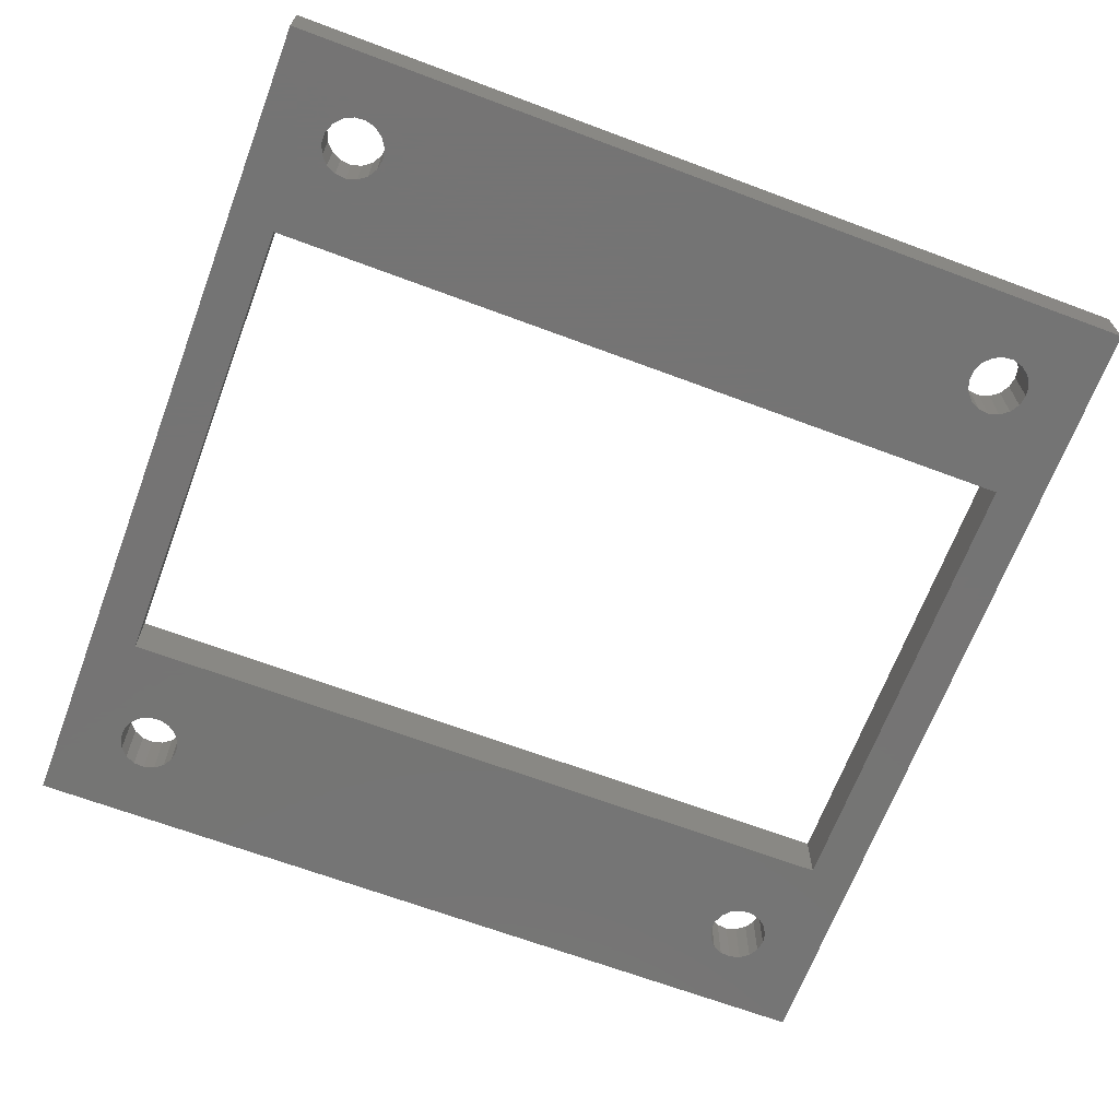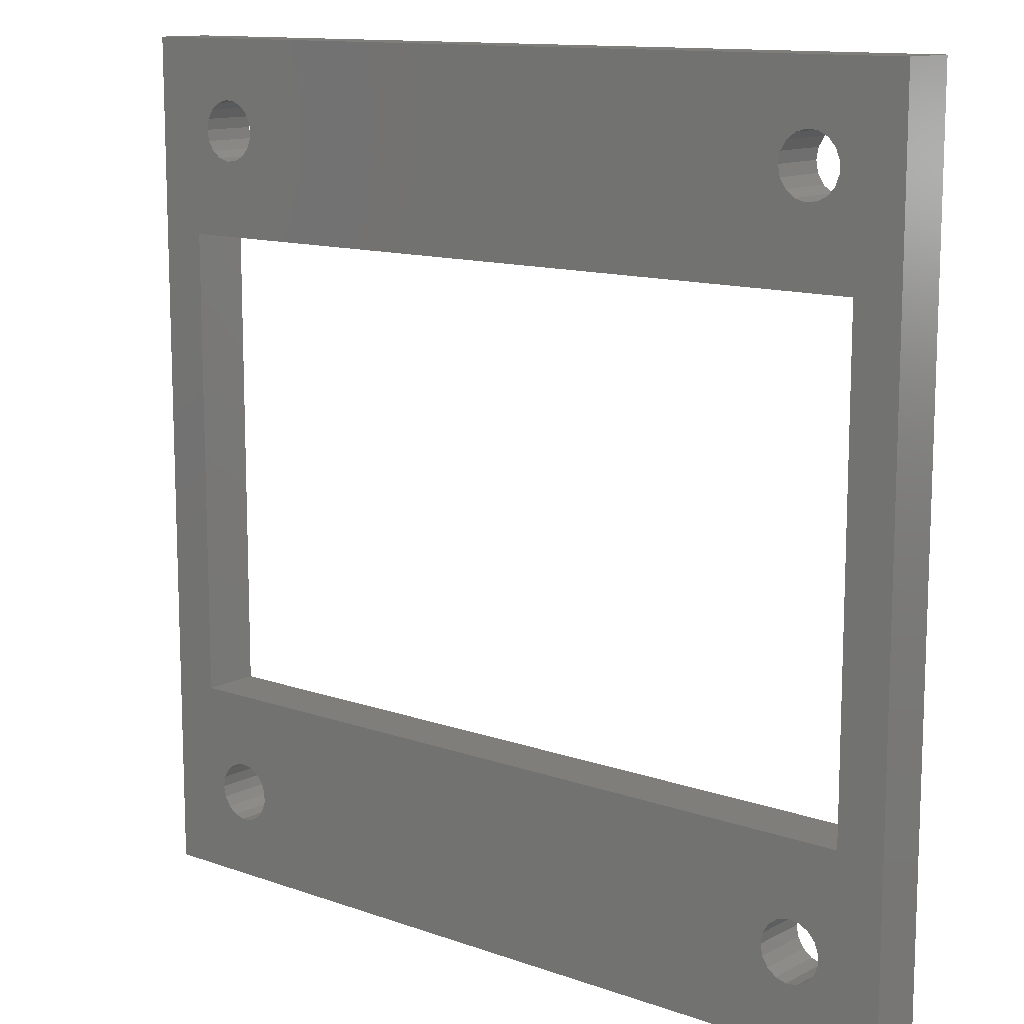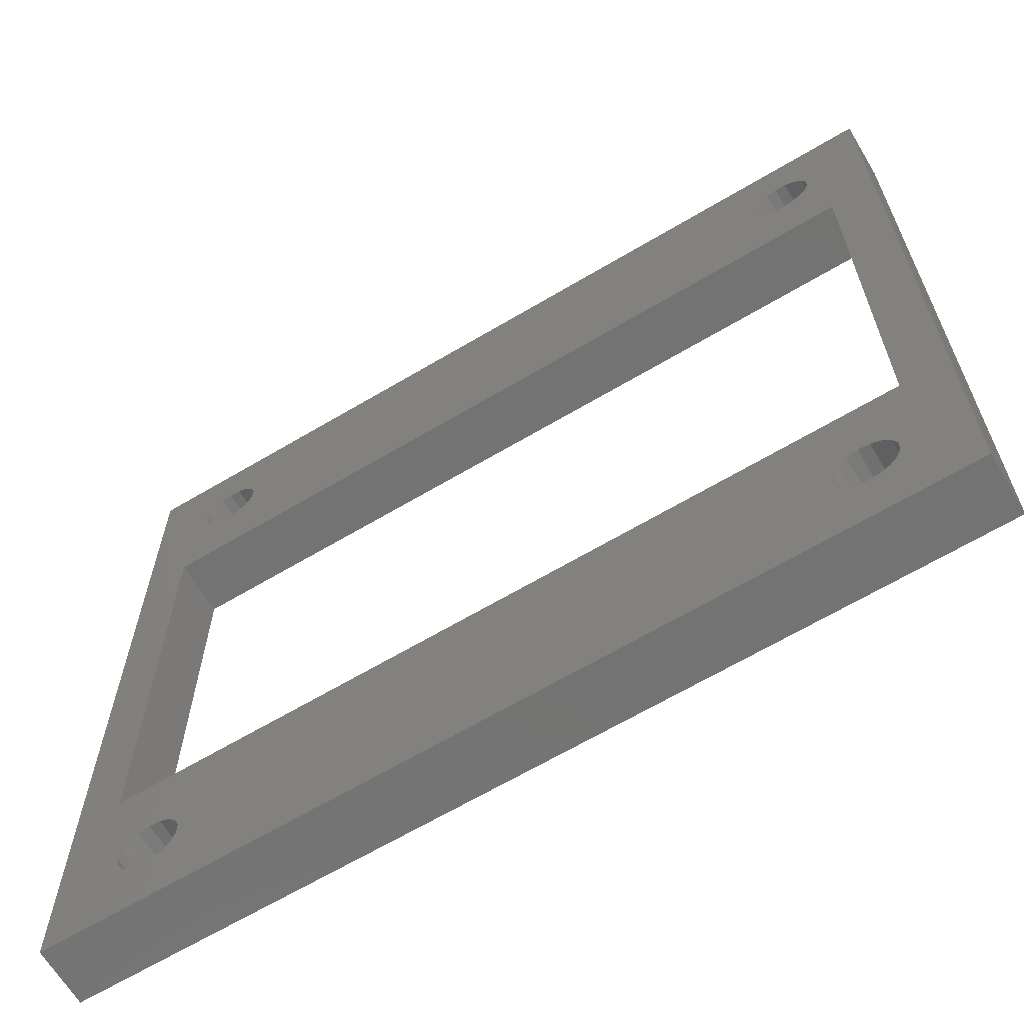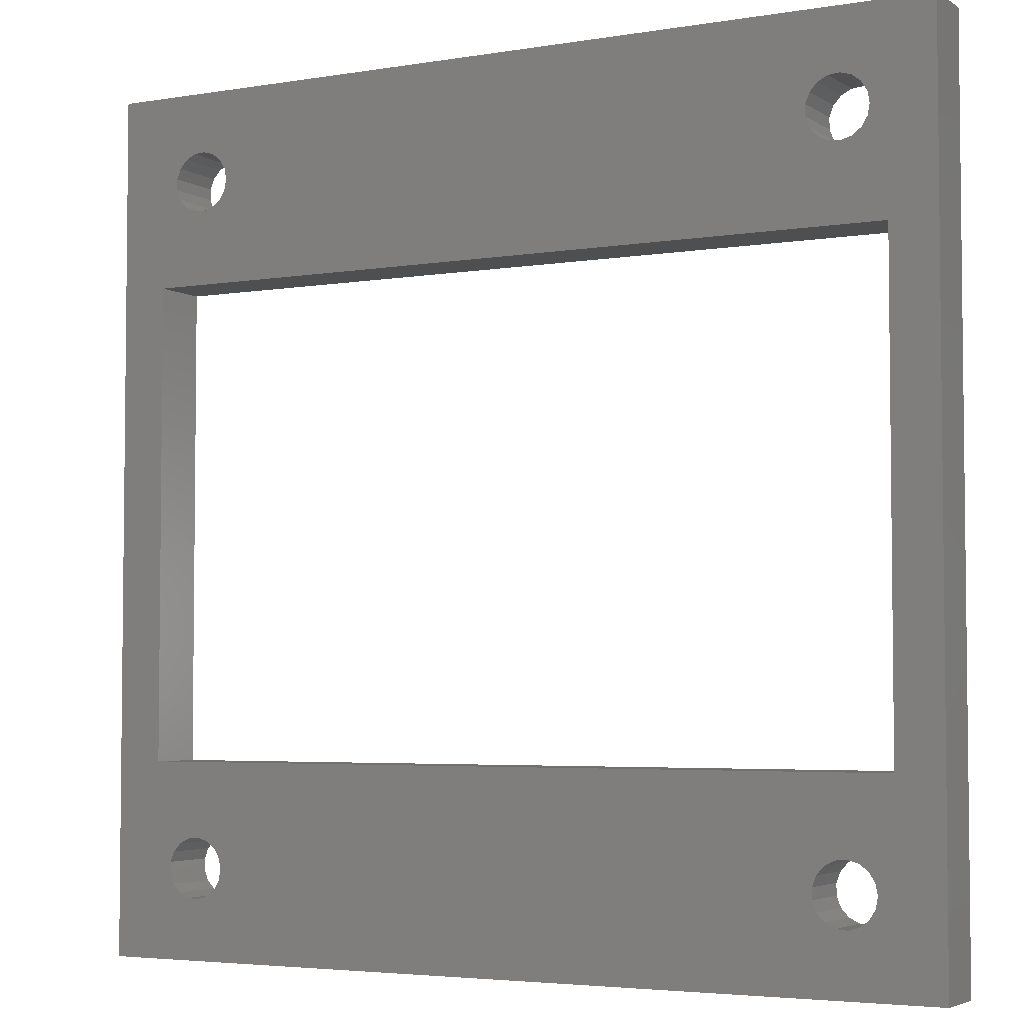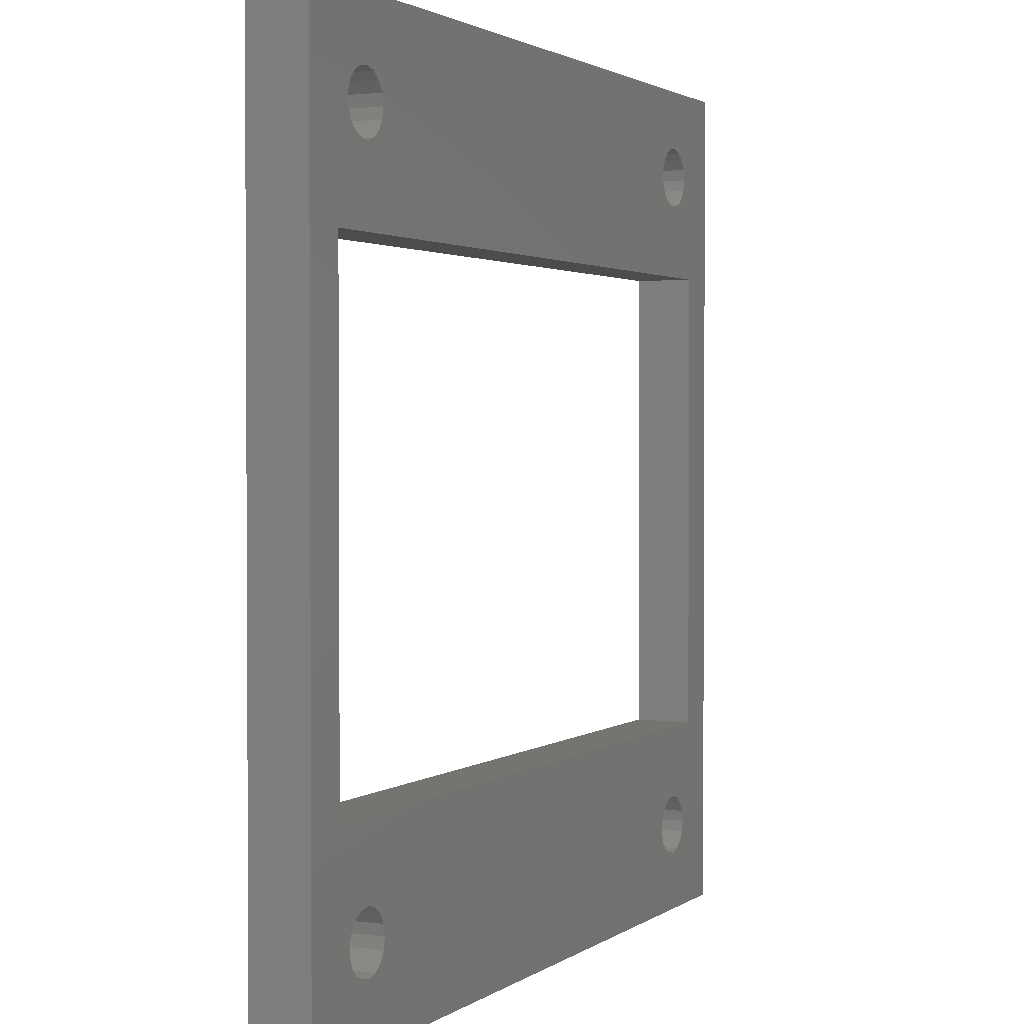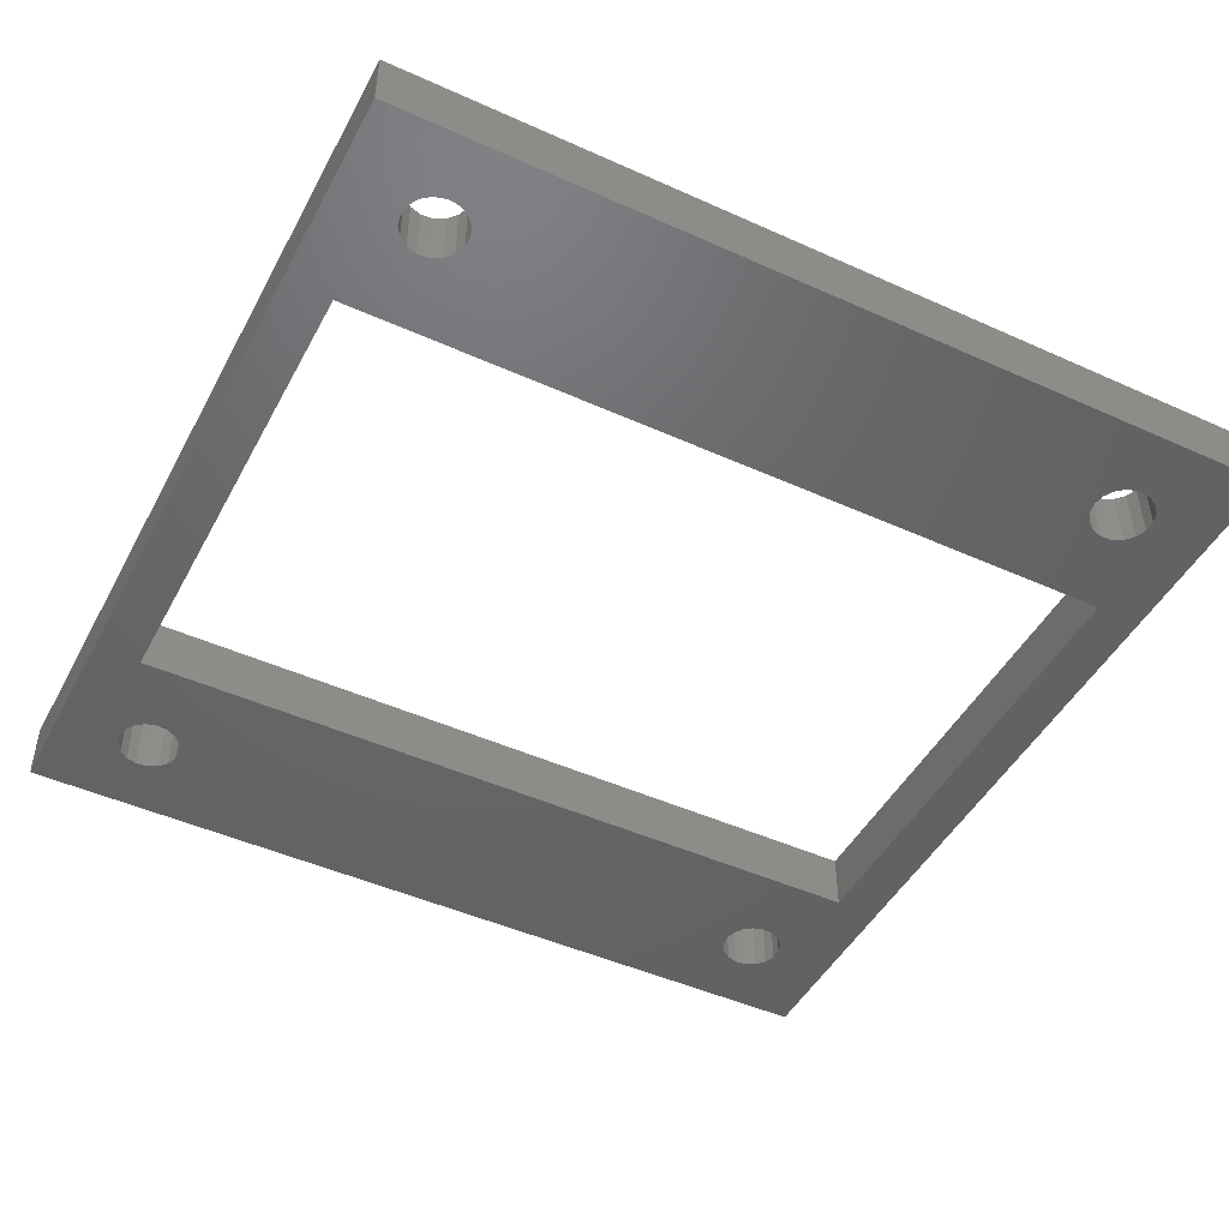
<metadata>
{"format":"stl","ext":"stl","renderer":"f3d","projection":"perspective","resolution":1024,"background":"white","views":[{"elev":-66.9,"azim":-20.6,"up":"+Z"},{"elev":12.3,"azim":-140.2,"up":"+Y"},{"elev":-65.3,"azim":-149.1,"up":"+Y"},{"elev":-4.1,"azim":28.7,"up":"+Y"},{"elev":1.9,"azim":-64.9,"up":"+Y"},{"elev":-46.9,"azim":152.9,"up":"+Z"}]}
</metadata>
<code>
# stl→obj: 152 verts, 320 faces
v -10.75 -11.88 -1
v -10.82 -11.5 1
v -10.82 -11.5 -1
v -10.75 -11.88 1
v -12.83 -12.07 1
v -12.83 -11.68 -1
v -12.83 -11.68 1
v -12.83 -12.07 -1
v -12.09 -10.87 -1
v -11.7 -10.83 1
v -12.09 -10.87 1
v -11.7 -10.83 -1
v -11.33 -12.81 -1
v -11.7 -12.92 1
v -11.33 -12.81 1
v -11.7 -12.92 -1
v -11.02 -12.58 -1
v -11.02 -12.58 1
v -11.33 -10.94 -1
v -11.02 -11.17 1
v -11.33 -10.94 1
v -11.02 -11.17 -1
v -12.69 -11.32 1
v -12.43 -11.04 -1
v -12.43 -11.04 1
v -12.69 -11.32 -1
v -10.82 -12.25 1
v -10.82 -12.25 -1
v -12.09 -12.88 1
v -12.09 -12.88 -1
v -12.43 -12.71 1
v -12.69 -12.43 -1
v -12.69 -12.43 1
v -12.43 -12.71 -1
v -10.75 11.88 -1
v -10.82 12.25 1
v -10.82 12.25 -1
v -10.75 11.88 1
v -12.83 11.68 1
v -12.83 12.07 -1
v -12.83 12.07 1
v -12.83 11.68 -1
v -12.09 12.88 -1
v -11.7 12.92 1
v -12.09 12.88 1
v -11.7 12.92 -1
v -11.33 10.94 -1
v -11.7 10.83 1
v -11.33 10.94 1
v -11.7 10.83 -1
v -11.02 11.17 -1
v -11.02 11.17 1
v -11.33 12.81 -1
v -11.02 12.58 1
v -11.33 12.81 1
v -11.02 12.58 -1
v -12.69 12.43 1
v -12.43 12.71 -1
v -12.43 12.71 1
v -12.69 12.43 -1
v -10.82 11.5 -1
v -10.82 11.5 1
v -12.09 10.87 1
v -12.09 10.87 -1
v -12.43 11.04 1
v -12.69 11.32 -1
v -12.69 11.32 1
v -12.43 11.04 -1
v 12.85 -11.88 -1
v 12.78 -11.5 1
v 12.78 -11.5 -1
v 12.85 -11.88 1
v 10.77 -12.07 1
v 10.77 -11.68 -1
v 10.77 -11.68 1
v 10.77 -12.07 -1
v 11.51 -10.87 -1
v 11.9 -10.83 1
v 11.51 -10.87 1
v 11.9 -10.83 -1
v 11.9 -12.92 -1
v 11.51 -12.88 1
v 11.9 -12.92 1
v 11.51 -12.88 -1
v 12.27 -12.81 -1
v 12.27 -12.81 1
v 12.27 -10.94 -1
v 12.58 -11.17 1
v 12.27 -10.94 1
v 12.58 -11.17 -1
v 10.91 -11.32 1
v 11.17 -11.04 -1
v 11.17 -11.04 1
v 10.91 -11.32 -1
v 12.58 -12.58 -1
v 12.78 -12.25 1
v 12.78 -12.25 -1
v 12.58 -12.58 1
v 11.17 -12.71 1
v 11.17 -12.71 -1
v 10.91 -12.43 1
v 10.91 -12.43 -1
v 12.85 11.88 -1
v 12.78 12.25 1
v 12.78 12.25 -1
v 12.85 11.88 1
v 10.77 11.68 1
v 10.77 12.07 -1
v 10.77 12.07 1
v 10.77 11.68 -1
v 11.51 12.88 -1
v 11.9 12.92 1
v 11.51 12.88 1
v 11.9 12.92 -1
v 12.27 12.81 -1
v 12.58 12.58 1
v 12.27 12.81 1
v 12.58 12.58 -1
v 10.91 12.43 1
v 11.17 12.71 -1
v 11.17 12.71 1
v 10.91 12.43 -1
v 12.27 10.94 -1
v 11.9 10.83 1
v 12.27 10.94 1
v 11.9 10.83 -1
v 12.58 11.17 -1
v 12.78 11.5 1
v 12.78 11.5 -1
v 12.58 11.17 1
v 11.51 10.87 -1
v 11.17 11.04 1
v 11.51 10.87 1
v 11.17 11.04 -1
v 10.91 11.32 1
v 10.91 11.32 -1
v -13.4 -8.25 1
v -13.4 8.25 -1
v -13.4 8.25 1
v -13.4 -8.25 -1
v 13.4 -8.25 -1
v 13.4 8.25 1
v 13.4 8.25 -1
v 13.4 -8.25 1
v -15 -15 -1
v -15 15 1
v -15 15 -1
v -15 -15 1
v 15 15 1
v 15 -15 1
v 15 15 -1
v 15 -15 -1
f 1 2 3
f 2 1 4
f 5 6 7
f 6 5 8
f 9 10 11
f 10 9 12
f 13 14 15
f 14 13 16
f 17 15 18
f 15 17 13
f 19 20 21
f 20 19 22
f 3 20 22
f 20 3 2
f 12 21 10
f 21 12 19
f 23 24 25
f 24 23 26
f 7 26 23
f 26 7 6
f 24 11 25
f 11 24 9
f 17 27 28
f 27 17 18
f 28 4 1
f 4 28 27
f 16 29 14
f 29 16 30
f 31 32 33
f 32 31 34
f 33 8 5
f 8 33 32
f 30 31 29
f 31 30 34
f 35 36 37
f 36 35 38
f 39 40 41
f 40 39 42
f 43 44 45
f 44 43 46
f 47 48 49
f 48 47 50
f 51 49 52
f 49 51 47
f 53 54 55
f 54 53 56
f 37 54 56
f 54 37 36
f 46 55 44
f 55 46 53
f 57 58 59
f 58 57 60
f 41 60 57
f 60 41 40
f 58 45 59
f 45 58 43
f 61 38 35
f 38 61 62
f 51 62 61
f 62 51 52
f 50 63 48
f 63 50 64
f 65 66 67
f 66 65 68
f 67 42 39
f 42 67 66
f 64 65 63
f 65 64 68
f 69 70 71
f 70 69 72
f 73 74 75
f 74 73 76
f 77 78 79
f 78 77 80
f 81 82 83
f 82 81 84
f 85 83 86
f 83 85 81
f 87 88 89
f 88 87 90
f 71 88 90
f 88 71 70
f 80 89 78
f 89 80 87
f 91 92 93
f 92 91 94
f 75 94 91
f 94 75 74
f 92 79 93
f 79 92 77
f 95 96 97
f 96 95 98
f 84 99 82
f 99 84 100
f 101 76 73
f 76 101 102
f 97 72 69
f 72 97 96
f 95 86 98
f 86 95 85
f 99 102 101
f 102 99 100
f 103 104 105
f 104 103 106
f 107 108 109
f 108 107 110
f 111 112 113
f 112 111 114
f 115 116 117
f 116 115 118
f 105 116 118
f 116 105 104
f 114 117 112
f 117 114 115
f 119 120 121
f 120 119 122
f 109 122 119
f 122 109 108
f 120 113 121
f 113 120 111
f 123 124 125
f 124 123 126
f 127 128 129
f 128 127 130
f 131 132 133
f 132 131 134
f 135 110 107
f 110 135 136
f 127 125 130
f 125 127 123
f 129 106 103
f 106 129 128
f 126 133 124
f 133 126 131
f 132 136 135
f 136 132 134
f 137 138 139
f 138 137 140
f 141 142 143
f 142 141 144
f 141 137 144
f 137 141 140
f 138 142 139
f 142 138 143
f 145 146 147
f 146 145 148
f 144 70 72
f 144 88 70
f 144 89 88
f 144 78 89
f 144 79 78
f 144 93 79
f 20 93 144
f 75 4 73
f 2 75 91
f 93 20 91
f 75 2 4
f 91 20 2
f 137 20 144
f 20 137 21
f 21 137 10
f 148 7 137
f 23 137 7
f 25 137 23
f 11 137 25
f 10 137 11
f 149 142 150
f 149 106 142
f 149 104 106
f 149 116 104
f 149 117 116
f 149 112 117
f 149 113 112
f 149 121 113
f 109 38 107
f 36 109 119
f 54 119 121
f 55 121 149
f 109 36 38
f 119 54 36
f 121 55 54
f 146 55 149
f 146 39 41
f 139 146 137
f 39 146 139
f 57 146 41
f 59 146 57
f 45 146 59
f 44 146 45
f 55 146 44
f 144 150 142
f 72 150 144
f 96 150 72
f 98 150 96
f 86 150 98
f 83 150 86
f 82 150 83
f 99 150 82
f 27 73 4
f 73 27 101
f 18 101 27
f 101 18 99
f 15 99 18
f 99 15 150
f 148 15 14
f 15 148 150
f 29 148 14
f 31 148 29
f 33 148 31
f 5 148 33
f 7 148 5
f 148 137 146
f 128 142 106
f 130 142 128
f 125 142 130
f 124 142 125
f 133 142 124
f 132 142 133
f 52 132 135
f 62 107 38
f 107 62 135
f 52 135 62
f 132 52 142
f 139 52 49
f 139 49 48
f 139 48 63
f 52 139 142
f 65 139 63
f 67 139 65
f 139 67 39
f 150 151 149
f 151 150 152
f 151 146 149
f 146 151 147
f 143 129 103
f 143 127 129
f 143 123 127
f 143 126 123
f 143 131 126
f 143 134 131
f 51 134 143
f 110 35 108
f 61 110 136
f 134 51 136
f 110 61 35
f 136 51 61
f 138 51 143
f 51 138 47
f 47 138 50
f 147 42 138
f 66 138 42
f 68 138 66
f 64 138 68
f 50 138 64
f 152 141 151
f 152 69 141
f 152 97 69
f 152 95 97
f 152 85 95
f 152 81 85
f 152 84 81
f 152 100 84
f 76 1 74
f 28 76 102
f 17 102 100
f 13 100 152
f 76 28 1
f 102 17 28
f 100 13 17
f 145 13 152
f 145 6 8
f 140 145 138
f 6 145 140
f 32 145 8
f 34 145 32
f 30 145 34
f 16 145 30
f 13 145 16
f 143 151 141
f 103 151 143
f 105 151 103
f 118 151 105
f 115 151 118
f 114 151 115
f 111 151 114
f 120 151 111
f 37 108 35
f 108 37 122
f 56 122 37
f 122 56 120
f 53 120 56
f 120 53 151
f 147 53 46
f 53 147 151
f 43 147 46
f 58 147 43
f 60 147 58
f 40 147 60
f 42 147 40
f 147 138 145
f 71 141 69
f 90 141 71
f 87 141 90
f 80 141 87
f 77 141 80
f 92 141 77
f 22 92 94
f 3 74 1
f 74 3 94
f 22 94 3
f 92 22 141
f 140 22 19
f 140 19 12
f 140 12 9
f 22 140 141
f 24 140 9
f 26 140 24
f 140 26 6
f 145 150 148
f 150 145 152

</code>
